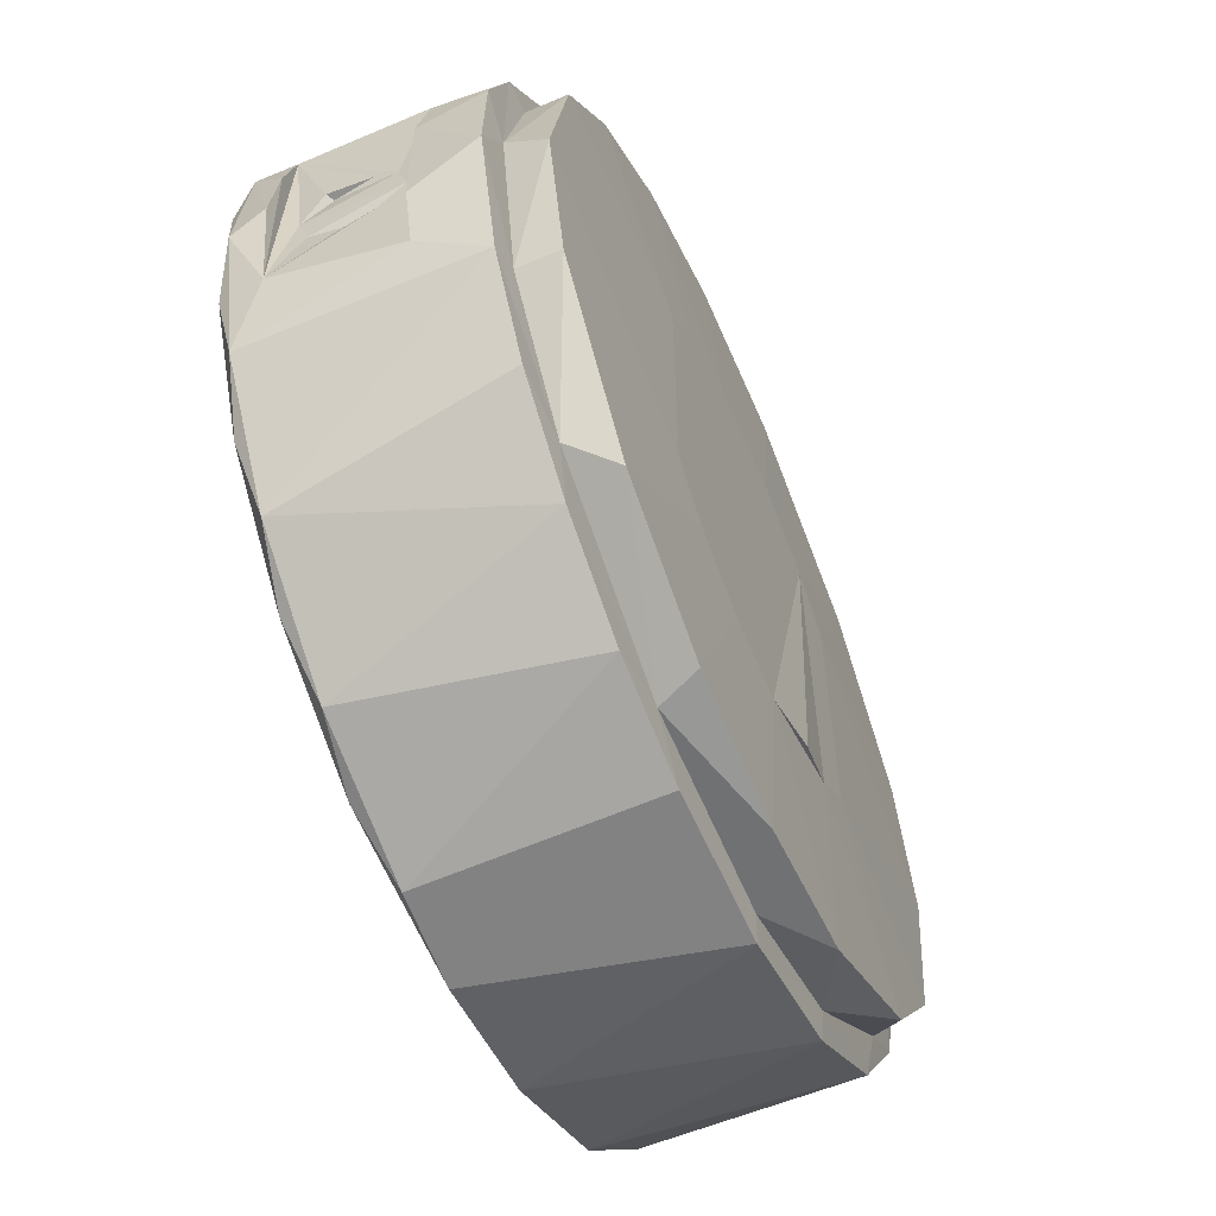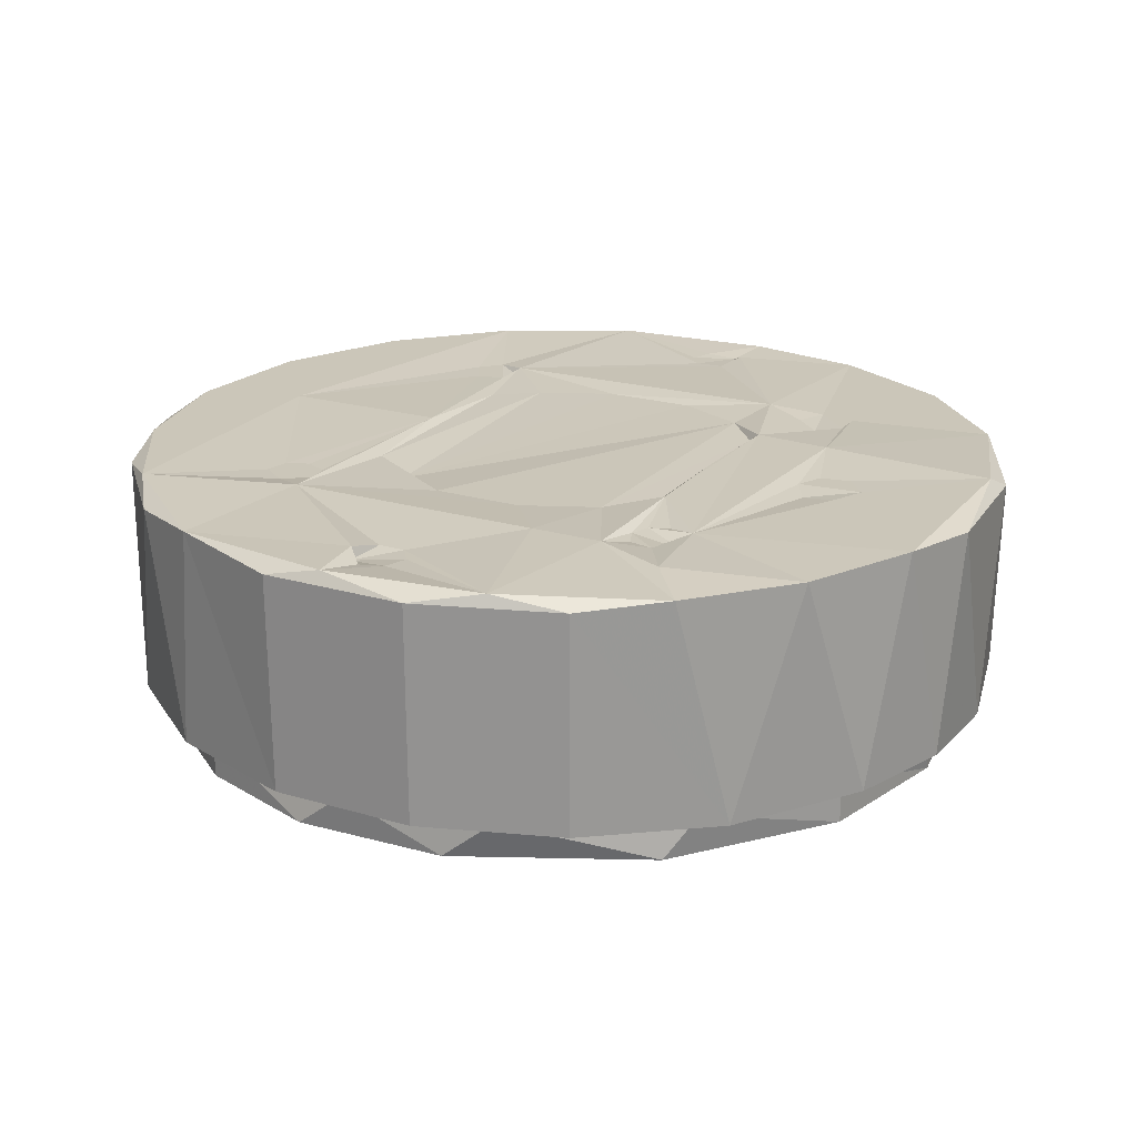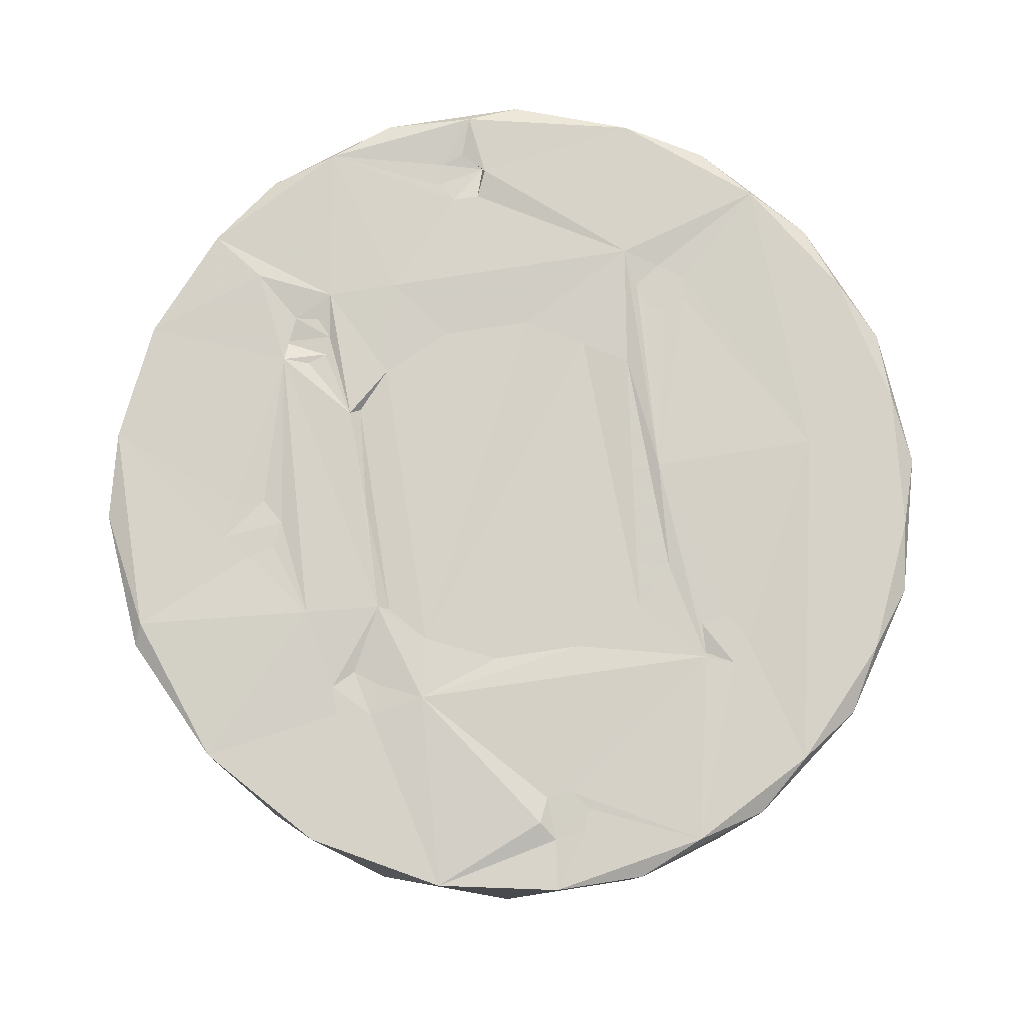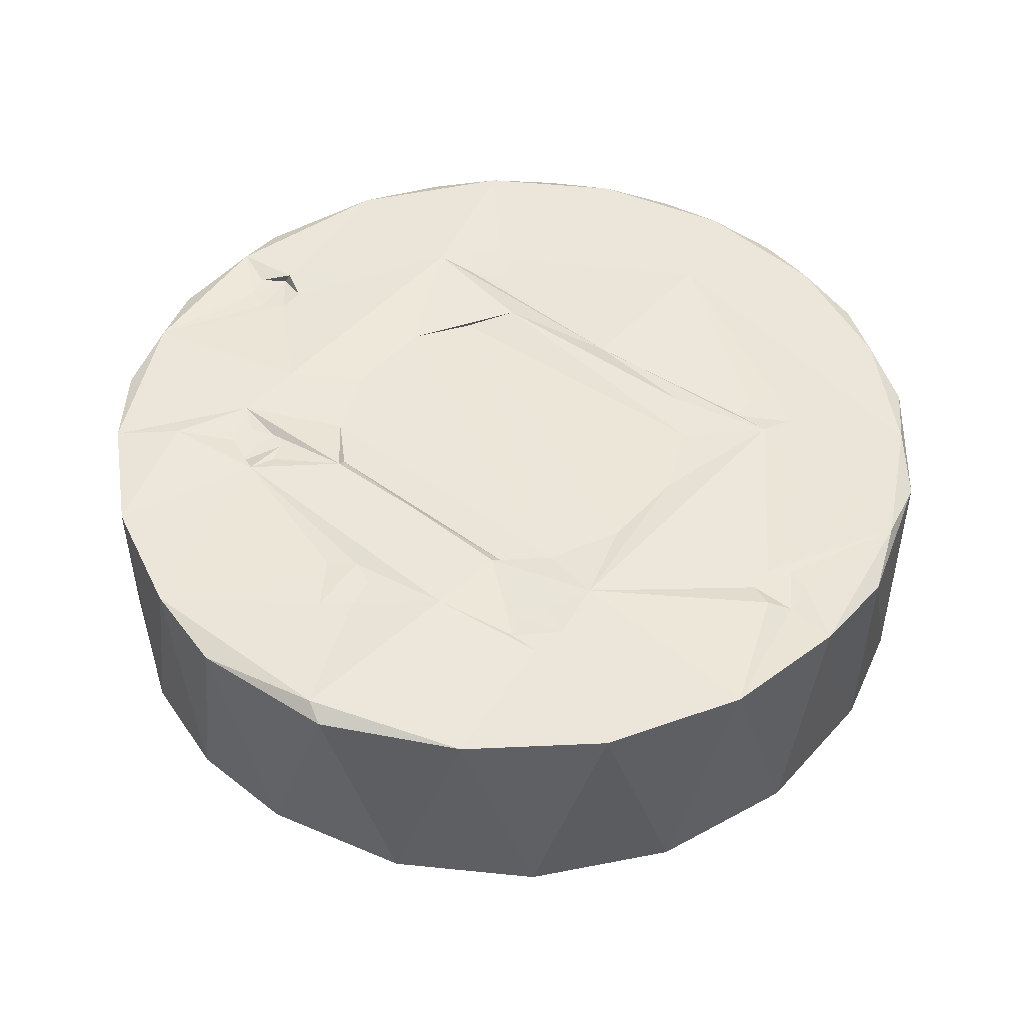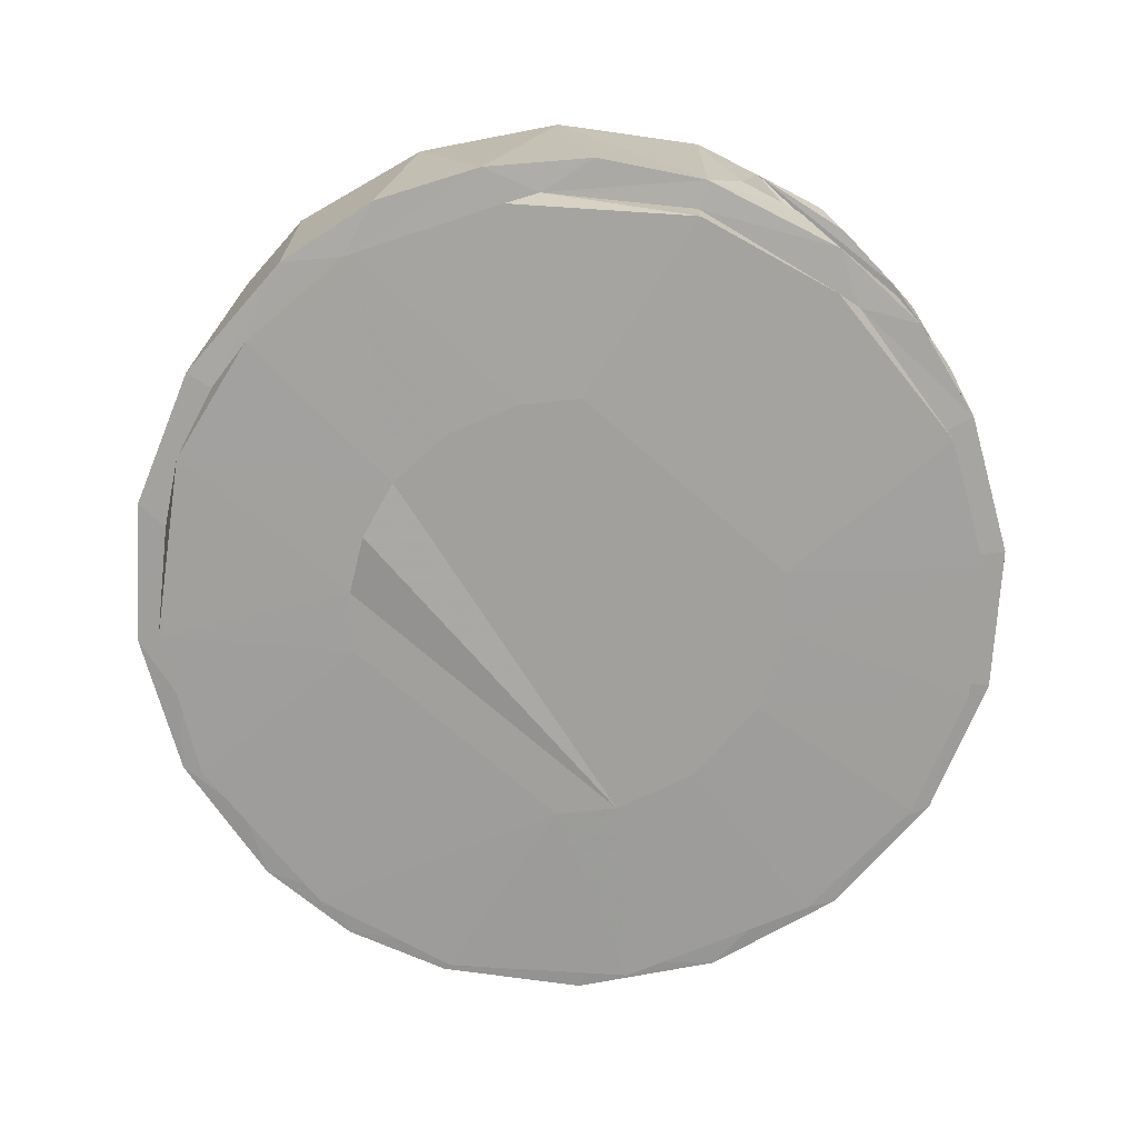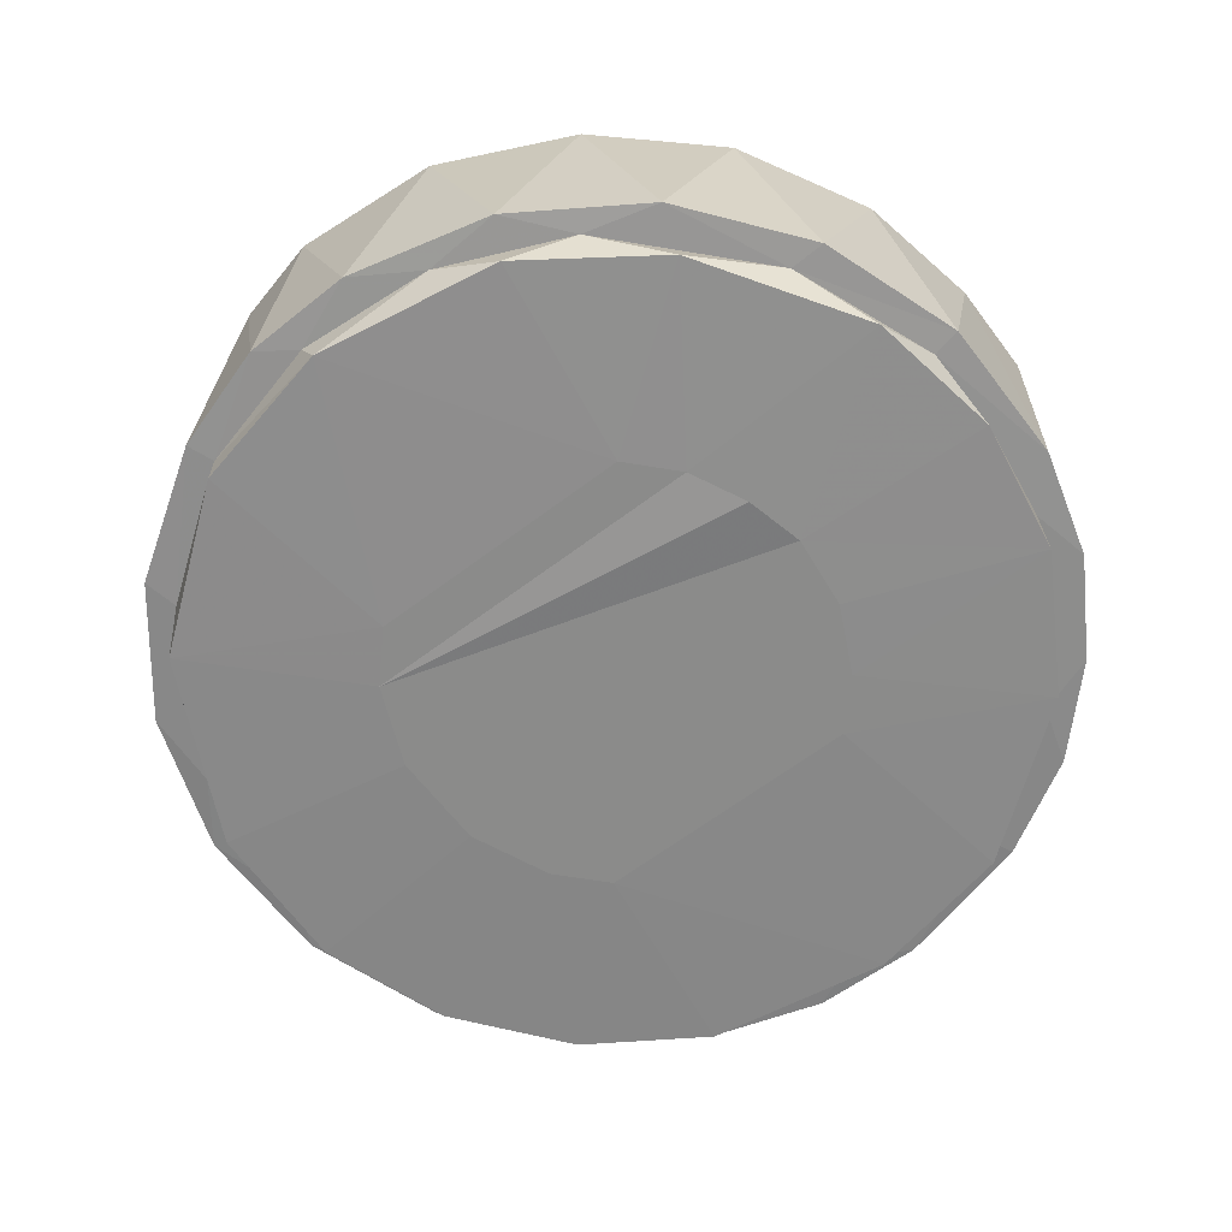
<metadata>
{"format":"obj","ext":"obj","renderer":"f3d","projection":"perspective","resolution":1024,"background":"white","views":[{"elev":-60.3,"azim":113.6,"up":"+Y"},{"elev":21.0,"azim":-151.7,"up":"+Z"},{"elev":78.6,"azim":-8.8,"up":"+Z"},{"elev":47.8,"azim":-50.3,"up":"+Z"},{"elev":-71.6,"azim":48.8,"up":"+Z"},{"elev":-63.7,"azim":-52.6,"up":"+Z"}]}
</metadata>
<code>
o obj1
v 0.01107 0.01533 -0.024
v 0.015 -0.01166 -0.024
v 0.01107 -0.01533 -0.024
v 0.015 0.01166 -0.024
v 0.03286 0.01441 -0.0235
v 0.03563 -0.001481 -0.0235
v 0.03286 -0.01441 -0.02
v 0.03286 -0.01441 -0.0235
v 0.02522 -0.02521 -0.02
v 0.02304 -0.02722 -0.0235
v 0.01708 0.03155 -0.0235
v 0.0264 0.0243 -0.02
v 0.0264 0.0243 -0.0235
v 0.03286 0.01441 -0.02
v 0.03514 0.01541 -0.01975
v 0.03563 0.001481 -0.02
v 0.03797 0.006337 -0.01975
v 0.03038 -0.02365 -0.01975
v 0.02357 -0.03028 -0.01975
v 0.01018 -0.03418 -0.02
v -0.001071 -0.01888 -0.024
v 0.01165 -0.03393 -0.0235
v 1.732e-09 -0.03588 -0.0235
v -0.01107 -0.01533 -0.024
v -0.01107 0.01533 -0.024
v -0.006317 -0.01779 -0.0245
v -0.02522 -0.02521 -0.0235
v -0.015 -0.01166 -0.024
v -0.02304 0.02722 -0.0235
v -0.01165 0.03393 -0.02
v -0.007311 0.03491 -0.0235
v 0.001466 0.03563 -0.02
v 0.005905 0.03539 -0.0235
v 0.01708 0.03155 -0.02
v 0.03804 0.004504 -0.01425
v 0.03654 0.01231 -0.01431
v 0.03654 -0.01231 -0.01431
v 0.03714 -0.009928 -0.00372
v 0.0365 -0.003439 -0.01127
v 0.03537 -0.01551 -0.001
v 0.0315 -0.02058 2.805e-10
v 0.02841 -0.02616 -0.001
v 0.01838 -0.03396 -0.001
v 0.01547 -0.03526 -0.01975
v 0.006315 -0.03785 -0.01975
v -0.005905 -0.03539 -0.02
v -0.01165 -0.03393 -0.0235
v -0.01825 -0.03064 -0.02
v -0.03004 -0.01962 -0.02
v -0.03286 -0.01441 -0.0235
v -0.03478 -0.008807 -0.02
v -0.03563 0.001481 -0.0235
v -0.03286 0.01441 -0.02
v -0.03286 0.01441 -0.0235
v -0.02522 0.02521 -0.02
v -0.02823 0.02599 -0.01975
v -0.01826 0.03374 -0.01975
v 0.03233 0.02112 -0.001
v 0.02823 0.02599 -0.01975
v 0.02372 0.03047 -0.001
v 0.0145 0.02156 2.805e-10
v 0.01517 0.01812 -0.0005
v 0.0175 0.01975 -0.0005
v 0.01556 0.01602 -0.0005
v 0.01983 0.01813 -0.0005
v 0.03654 0.01231 -0.00369
v 0.03744 0.00948 -0.001
v 0.03583 0.003477 -0.007085
v 0.03615 0.00398 -0.01024
v 0.0365 0.003439 -0.00673
v 0.03624 -0.000116 -0.01311
v 0.0362 0.002731 -0.01224
v 0.03624 0.0001157 -0.00489
v 0.0362 -0.002732 -0.005764
v 0.03615 -0.003981 -0.00776
v 0.03583 -0.003476 -0.01092
v 0.03647 -0.009235 2.805e-10
v 0.02888 1.732e-09 2.805e-10
v 0.03856 -0.0006623 -0.003625
v 0.03849 -0.003189 -0.001
v 0.03793 0.006231 -0.00375
v 0.01824 -0.01528 -0.0005
v 0.01425 1.155e-09 2.805e-10
v 0.01579 -0.01579 -0.0005
v 0.01979 -0.01797 -0.0005
v 0.02311 -0.02969 2.805e-10
v 0.01222 -0.03558 2.805e-10
v 0.002416 -0.03119 -0.0005
v 0.001708 -0.03321 -0.0005
v -0.0016 -0.03812 -0.0005
v 0.006356 -0.03809 -0.001
v -0.006315 -0.03785 -0.01975
v -0.01826 -0.03374 -0.01975
v -0.02341 -0.03008 -0.0005
v -0.02823 -0.02599 -0.01975
v -0.03191 -0.02085 -0.0005
v -0.03514 -0.01541 -0.01975
v -0.01838 0.03396 -0.001
v -0.006356 0.03809 -0.001
v -0.02468 0.0291 -0.0005
v -0.021 0.0245 2.805e-10
v -0.0145 0.02156 2.805e-10
v -0.001708 0.03321 -0.0005
v 0.001537 0.03736 2.805e-10
v -0.01222 0.03558 2.805e-10
v -0.002416 0.03119 -0.0005
v 0.002104 0.03235 -0.001
v -0.00825 0.02156 2.805e-10
v 0.001166 0.02948 -0.0005
v -0.001166 0.02948 -0.0005
v 0.01296 0.01068 -0.000376
v 0.01362 -0.009955 -0.000376
v 0.0156 -0.01888 -0.00025
v 0.01813 -0.01983 -0.0005
v 0.01517 -0.01812 -0.001
v -0.01137 -0.01862 2.805e-10
v 0.00386 -0.01605 -0.0005
v -0.003975 -0.01603 -0.0005
v -0.00101 -0.03356 -0.00075
v -0.002249 -0.03181 2.805e-10
v -0.01238 -0.03605 -0.0005
v -0.001208 -0.02964 -0.0005
v -0.01638 -0.01945 -0.0005
v -0.021 -0.009 2.805e-10
v -0.01953 -0.01892 -0.0005
v -0.0366 -0.007682 2.805e-10
v -0.03744 -0.00948 -0.001
v -0.02775 -0.0005625 -0.0005
v -0.02575 -0.002799 -0.0005
v -0.0222 -1.155e-09 -0.0005
v -0.03849 0.003189 -0.001
v -0.03797 0.006337 -0.01975
v -0.03824 -0.003168 -0.01975
v -0.01981 0.01588 -0.00025
v -0.03191 0.02085 -0.0005
v -0.03656 0.01091 -0.0005
v -0.01975 0.01781 -0.001
v -0.01813 0.01983 -0.0005
v -0.01425 0.009539 2.805e-10
v -0.01018 0.01319 -0.0005
v -0.00386 0.01605 -0.0005
v 0.003975 0.01603 -0.0005
v -0.01023 -0.01315 -0.0005
v 0.009095 0.01333 -0.001
v 0.01018 -0.01319 -0.0005
v -0.01325 -0.009832 -0.0007521
v -0.01425 -0.009539 2.805e-10
v -0.01734 -0.01521 -0.00075
v -0.01952 -0.01633 -0.0005
v -0.01517 -0.01688 -0.0005
v -0.0175 0.01517 -0.0005
v -0.01325 0.009832 -0.0007532
v -0.014 -1.155e-09 2.805e-10
v -0.01602 0.01944 -0.0005
v -0.01517 0.0175 -0.0005
v -0.01579 0.01579 -0.0005
v -0.0264 0.002424 -0.0005
v -0.0236 0.002424 -0.00075
v -0.02323 -0.002324 -0.0005
v -0.03514 0.01541 -0.01975
v 0.001166 -0.02948 -0.0005
v 0.0175 0.01517 -0.0005
v 0.002249 0.03181 2.805e-10
v 0.01674 0.03429 -0.0005
v 0.0003125 0.03392 -0.0005
v 0.01826 0.03374 -0.01975
v 0.006315 0.03785 -0.01975
v 0.006356 0.03809 -0.001
v -0.006315 0.03785 -0.01975
v -0.03575 0.002963 -0.02
v 0.01944 0.01602 -0.0005
v 0.03445 0.01511 2.805e-10
v 0.03749 0.003107 2.805e-10
v 0.02768 0.02548 2.805e-10
v -0.015 0.01166 -0.024
v 0.03514 -0.01541 -0.01975
v 0.03783 -0.00683 -0.01425
v 0.03824 -0.003168 -0.01975
v 0.00423 0.01827 -0.024
v -0.00423 0.01827 -0.024
v 0.005301 -0.01815 -0.024
f 1 2 3
f 4 5 6
f 6 7 8
f 8 9 10
f 11 12 13
f 13 12 14
f 14 15 16
f 16 15 17
f 9 18 19
f 9 19 20
f 21 22 23
f 24 25 26
f 26 21 24
f 24 27 28
f 29 30 31
f 31 32 33
f 33 32 34
f 35 17 15
f 36 37 35
f 38 37 39
f 38 40 37
f 41 42 40
f 19 42 43
f 19 43 44
f 20 45 46
f 23 46 47
f 27 48 49
f 50 49 51
f 50 51 52
f 52 53 54
f 54 55 29
f 55 56 57
f 58 59 60
f 61 62 63
f 62 64 65
f 36 15 66
f 66 58 67
f 68 69 70
f 71 37 36
f 71 72 73
f 70 73 68
f 72 68 73
f 69 68 72
f 74 38 75
f 73 74 71
f 74 76 71
f 75 76 74
f 41 40 77
f 78 41 77
f 79 67 80
f 66 67 81
f 81 67 79
f 66 81 38
f 80 38 79
f 38 81 79
f 82 83 84
f 78 82 85
f 86 42 41
f 87 88 89
f 90 91 87
f 45 91 90
f 45 90 92
f 93 94 95
f 95 96 97
f 98 57 56
f 99 57 98
f 100 101 102
f 103 104 105
f 103 106 107
f 108 109 110
f 83 111 112
f 113 84 83
f 85 84 114
f 85 82 84
f 115 84 113
f 115 114 84
f 113 114 115
f 116 117 118
f 87 89 90
f 90 89 119
f 120 121 119
f 120 122 116
f 116 123 121
f 92 90 121
f 124 96 125
f 126 127 96
f 128 129 130
f 97 96 127
f 126 131 127
f 131 132 133
f 134 135 136
f 137 138 134
f 102 139 140
f 141 61 108
f 142 141 143
f 143 144 142
f 112 111 145
f 143 118 144
f 146 147 143
f 148 149 123
f 148 150 147
f 139 151 134
f 139 152 140
f 153 146 152
f 147 146 153
f 143 141 140
f 140 146 143
f 152 146 140
f 152 139 153
f 102 154 155
f 155 138 137
f 154 138 155
f 155 137 156
f 134 156 137
f 134 151 156
f 156 151 139
f 139 155 156
f 102 155 139
f 147 153 139
f 139 134 147
f 157 158 134
f 158 130 134
f 130 158 128
f 124 130 159
f 134 130 124
f 147 134 124
f 147 124 149
f 149 148 147
f 149 124 125
f 123 149 125
f 94 123 125
f 121 123 94
f 150 148 123
f 116 150 123
f 147 150 116
f 116 143 147
f 118 143 116
f 144 118 117
f 145 144 117
f 145 111 144
f 142 144 111
f 142 111 61
f 142 61 141
f 108 140 141
f 102 140 108
f 102 138 154
f 101 138 102
f 101 134 138
f 100 135 101
f 98 56 100
f 100 56 135
f 135 56 160
f 135 160 136
f 136 160 132
f 136 132 131
f 101 135 134
f 134 136 157
f 157 136 128
f 157 128 158
f 128 136 126
f 136 131 126
f 133 127 131
f 97 127 133
f 128 126 129
f 130 129 159
f 124 159 129
f 129 126 124
f 124 126 96
f 95 94 96
f 125 96 94
f 93 121 94
f 92 121 93
f 121 120 116
f 122 120 119
f 119 121 90
f 88 119 89
f 88 161 119
f 122 119 161
f 122 161 113
f 116 122 113
f 113 117 116
f 145 117 113
f 113 112 145
f 113 83 112
f 61 111 83
f 83 62 61
f 83 64 62
f 162 64 83
f 64 162 65
f 61 109 108
f 163 109 61
f 164 163 61
f 104 165 163
f 60 166 164
f 164 166 167
f 104 163 164
f 164 168 104
f 164 167 168
f 168 167 169
f 99 169 57
f 105 99 98
f 104 99 105
f 168 169 99
f 104 168 99
f 103 165 104
f 165 103 107
f 107 163 165
f 109 163 107
f 107 110 109
f 107 106 110
f 103 105 106
f 105 110 106
f 105 108 110
f 105 102 108
f 100 102 105
f 105 98 100
f 55 160 56
f 54 53 55
f 53 160 55
f 53 132 160
f 52 170 53
f 170 132 53
f 170 133 132
f 52 51 170
f 51 133 170
f 51 97 133
f 49 97 51
f 49 95 97
f 48 95 49
f 48 93 95
f 48 92 93
f 47 46 48
f 46 92 48
f 46 45 92
f 44 91 45
f 44 43 91
f 87 91 43
f 87 161 88
f 113 161 87
f 87 114 113
f 86 114 87
f 87 43 86
f 86 43 42
f 86 85 114
f 78 85 86
f 86 41 78
f 78 83 82
f 78 171 83
f 171 162 83
f 65 162 171
f 171 78 65
f 172 67 58
f 173 67 172
f 172 78 173
f 173 80 67
f 77 80 173
f 173 78 77
f 77 40 80
f 38 80 40
f 39 75 38
f 76 75 39
f 39 71 76
f 71 39 37
f 73 38 74
f 73 66 38
f 73 70 66
f 71 36 72
f 35 15 36
f 72 36 66
f 66 69 72
f 70 69 66
f 66 15 58
f 58 15 59
f 174 58 60
f 172 58 174
f 174 78 172
f 65 78 174
f 174 63 65
f 63 62 65
f 63 174 61
f 164 61 174
f 174 60 164
f 60 59 166
f 34 167 166
f 32 167 34
f 32 169 167
f 31 30 32
f 30 169 32
f 30 57 169
f 55 57 30
f 29 55 30
f 175 29 25
f 175 54 29
f 175 52 54
f 28 52 175
f 50 52 28
f 28 27 50
f 27 49 50
f 47 48 27
f 24 47 27
f 21 47 24
f 21 23 47
f 23 20 46
f 22 20 23
f 20 44 45
f 20 19 44
f 18 42 19
f 176 42 18
f 176 40 42
f 37 40 176
f 177 178 35
f 177 176 178
f 37 176 177
f 35 37 177
f 35 178 17
f 14 59 15
f 12 59 14
f 12 166 59
f 34 166 12
f 11 34 12
f 33 34 11
f 179 33 11
f 180 33 179
f 180 31 33
f 25 31 180
f 25 29 31
f 24 175 25
f 28 175 24
f 25 21 26
f 25 181 21
f 181 22 21
f 3 22 181
f 3 10 22
f 10 20 22
f 10 9 20
f 9 176 18
f 8 7 9
f 7 176 9
f 7 178 176
f 6 16 7
f 16 178 7
f 16 17 178
f 5 16 6
f 5 14 16
f 13 14 5
f 5 4 13
f 13 4 1
f 1 11 13
f 179 11 1
f 3 179 1
f 180 179 3
f 3 25 180
f 181 25 3
f 2 10 3
f 2 8 10
f 6 8 2
f 4 6 2
f 4 2 1

</code>
